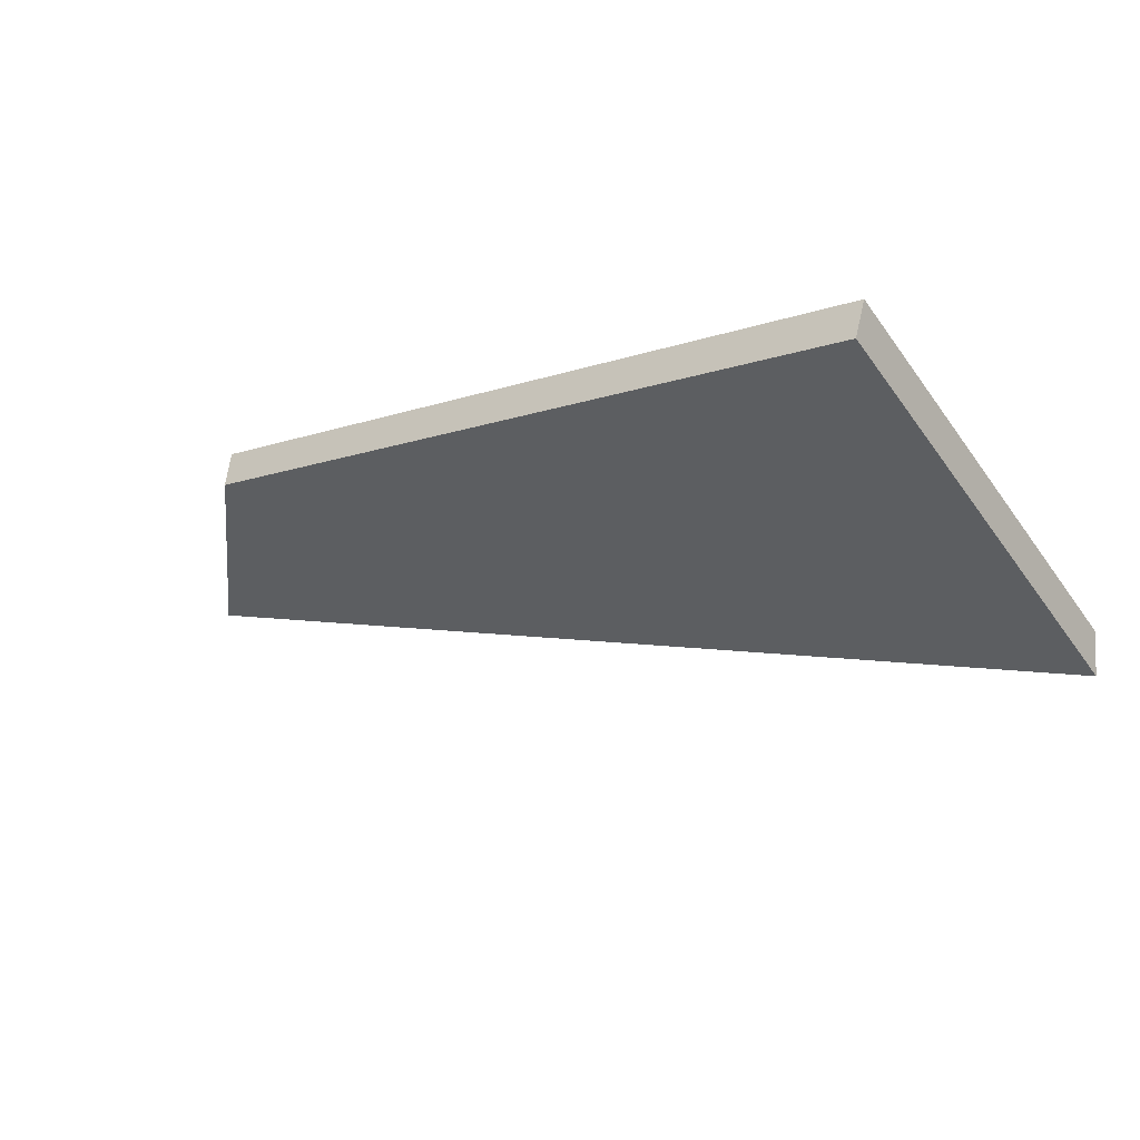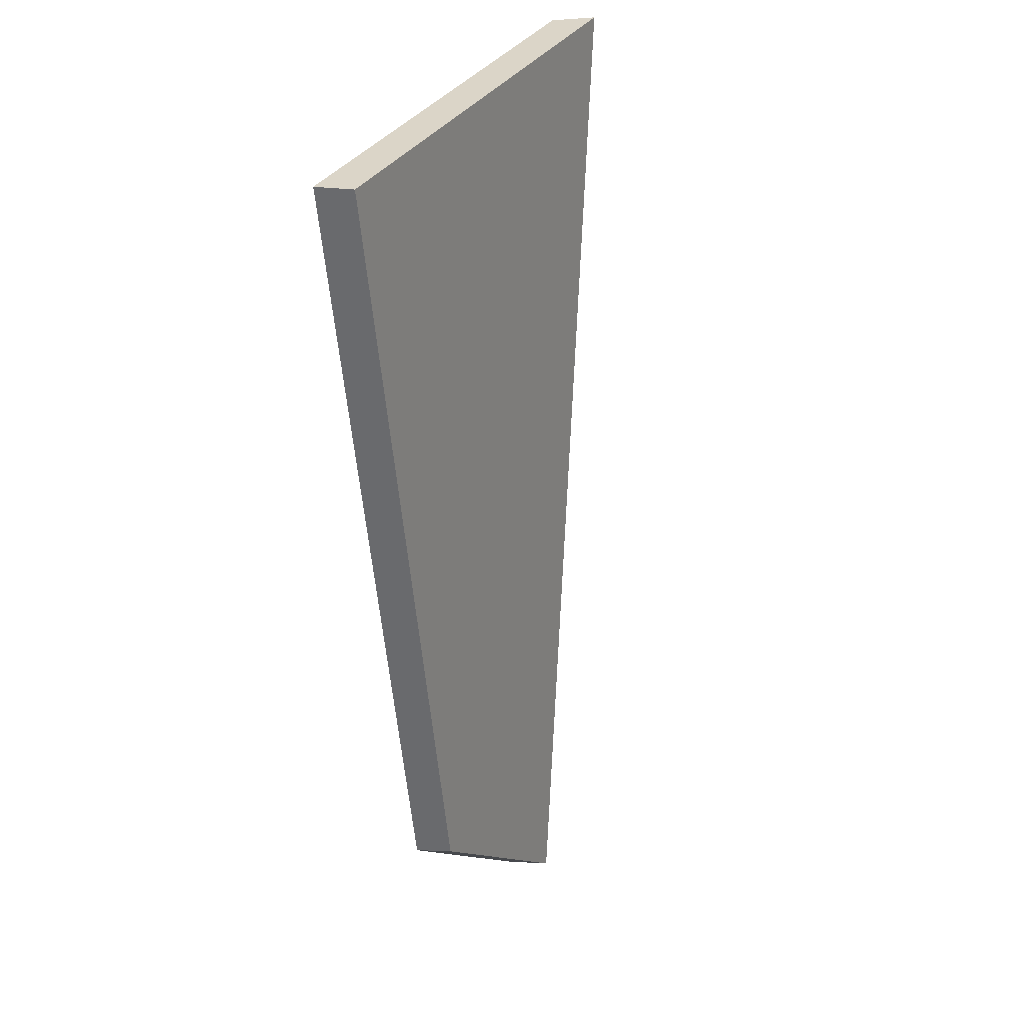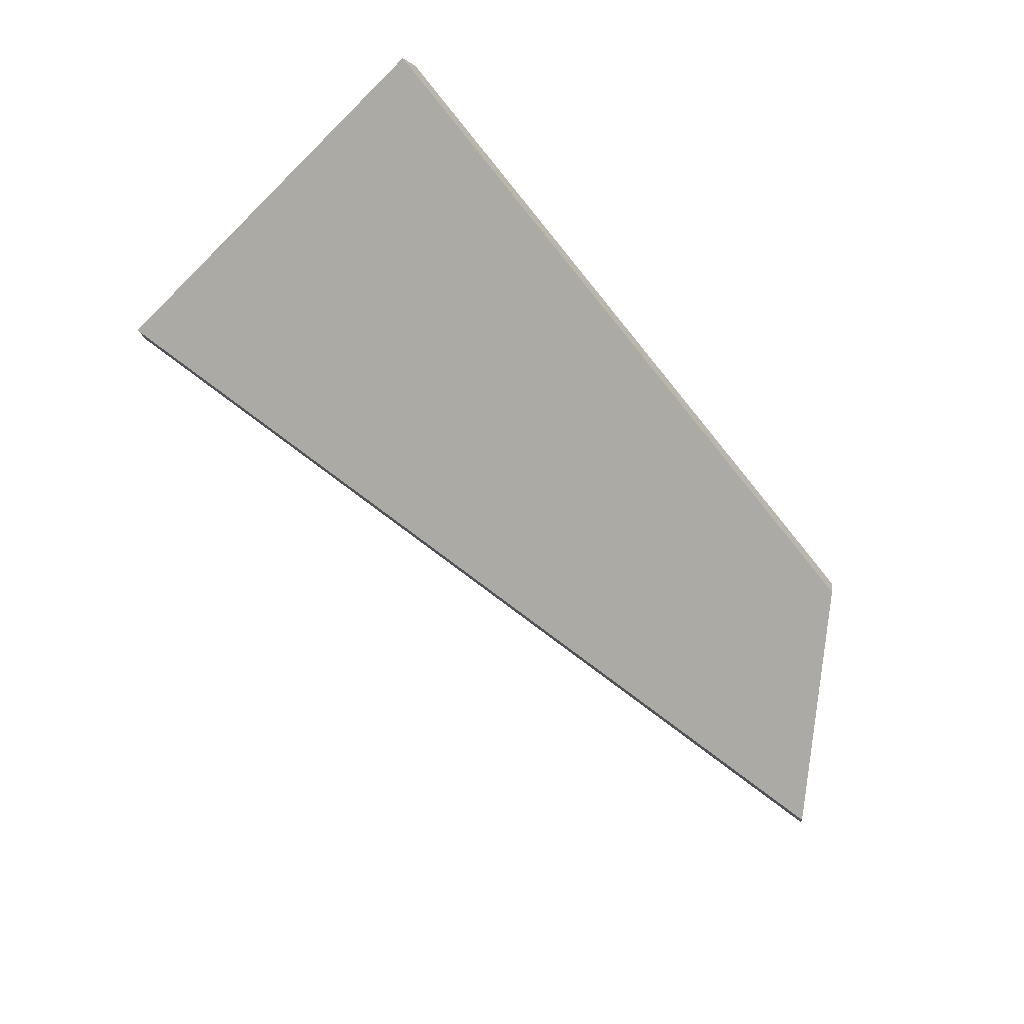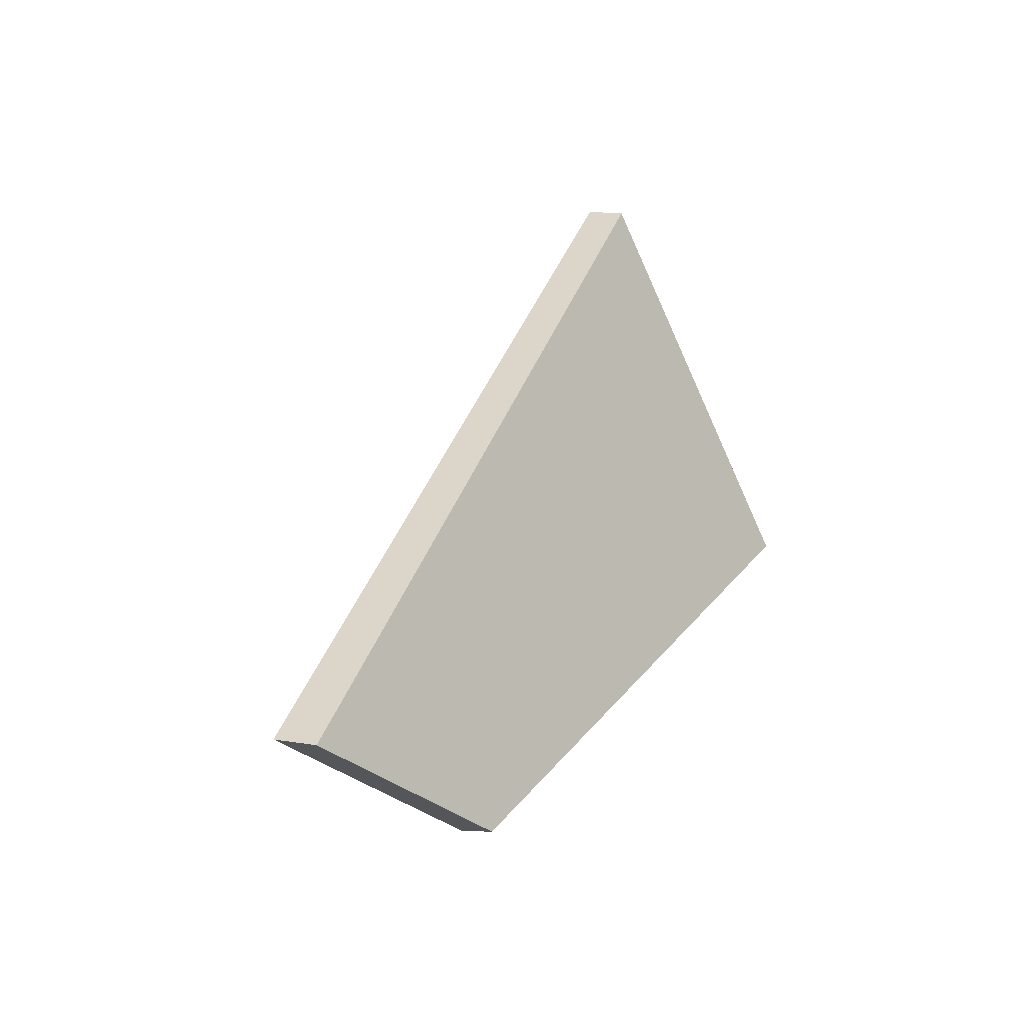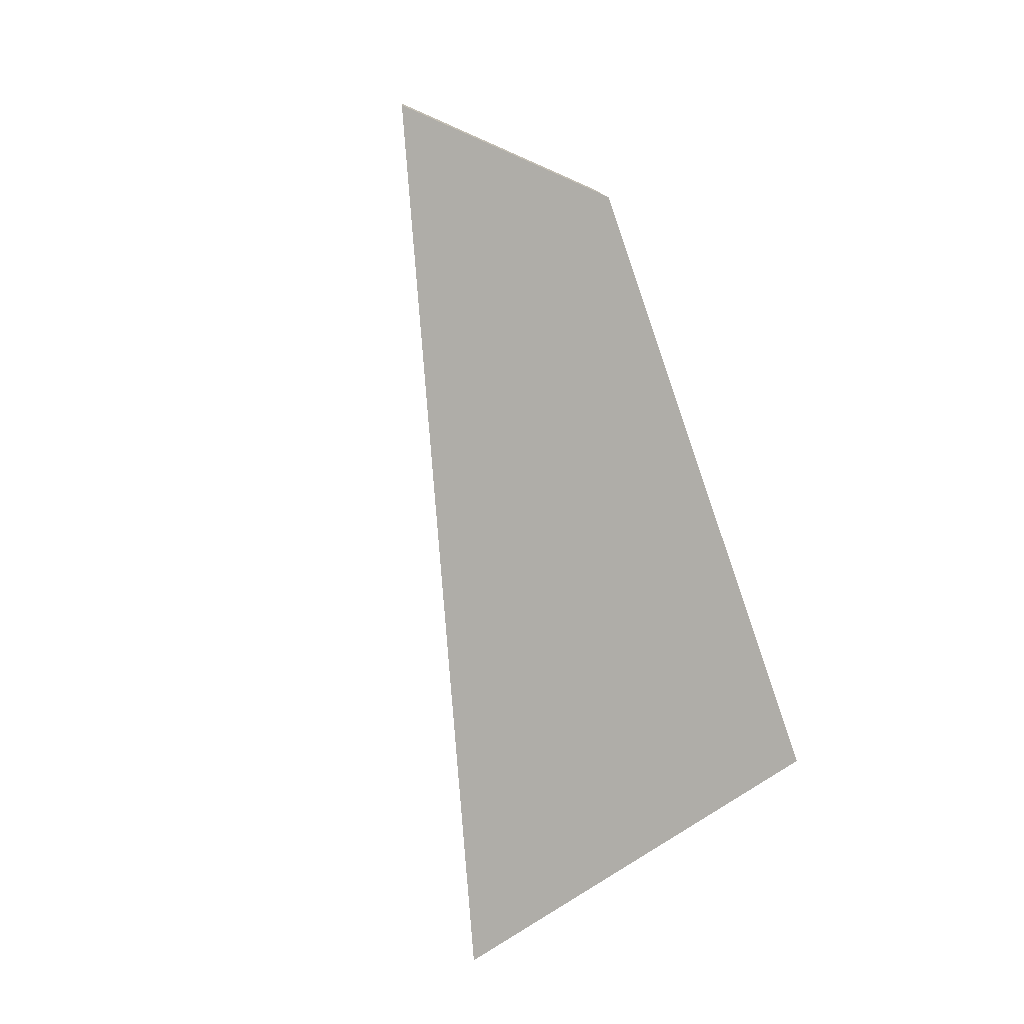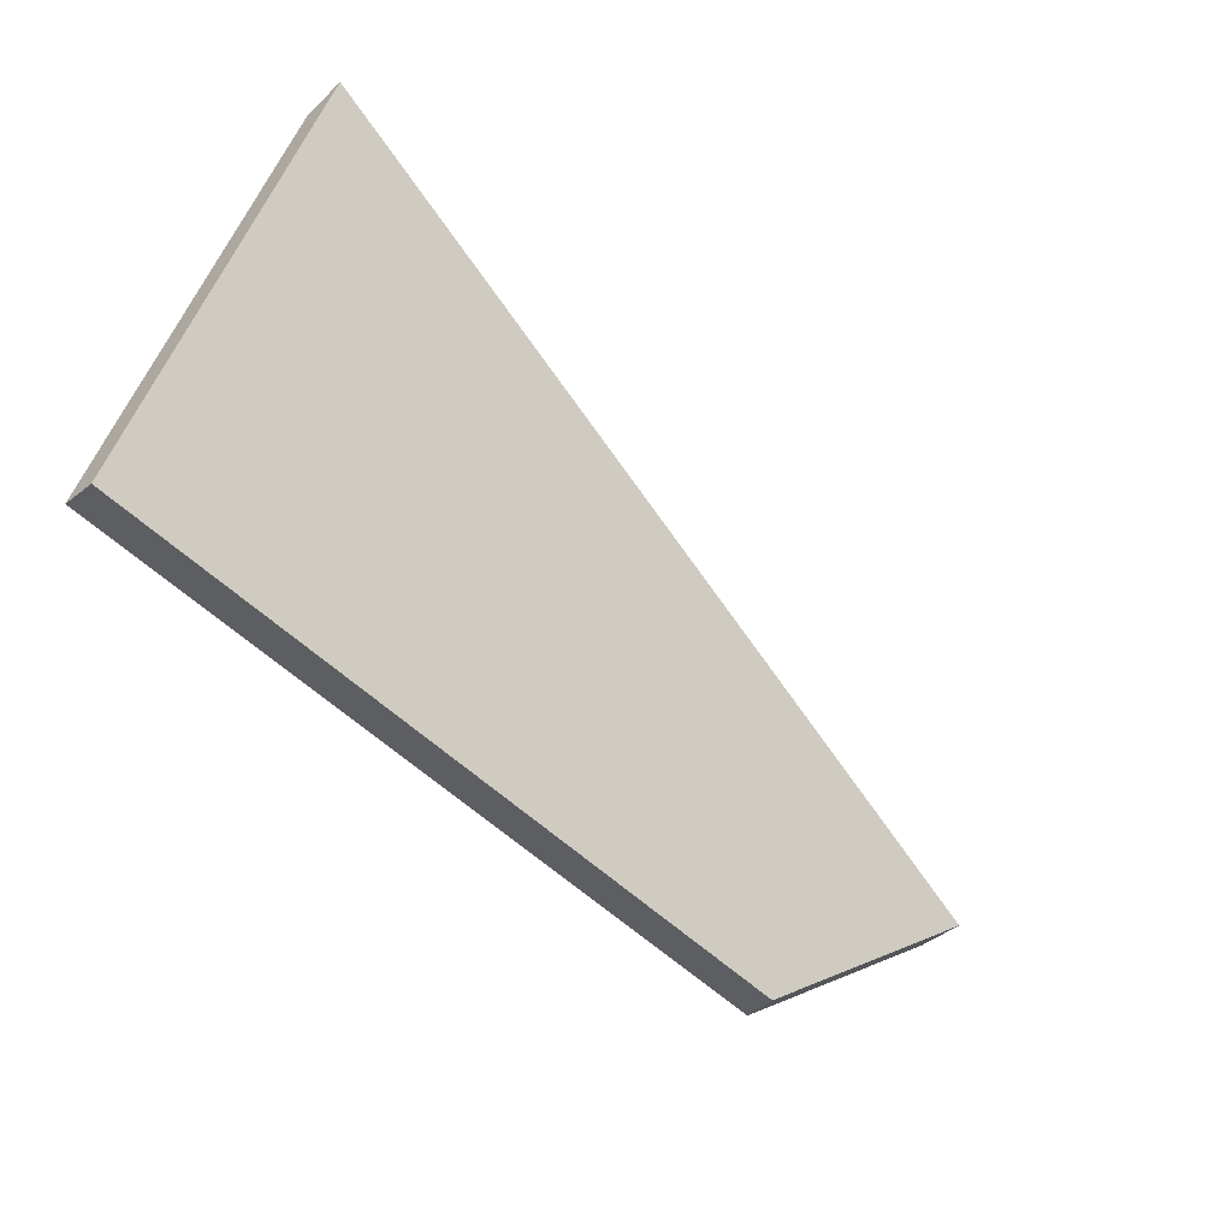
<metadata>
{"format":"obj","ext":"obj","renderer":"f3d","projection":"perspective","resolution":1024,"background":"white","views":[{"elev":-12.1,"azim":38.7,"up":"+Z"},{"elev":-58.5,"azim":95.3,"up":"+Y"},{"elev":77.9,"azim":-127.1,"up":"+Z"},{"elev":23.1,"azim":-62.7,"up":"+Y"},{"elev":-69.2,"azim":-70.6,"up":"+Z"},{"elev":-56.5,"azim":135.4,"up":"+Y"}]}
</metadata>
<code>
g IL_Toxic_sh_9
v 0.6014 -0.2763 0.1188
v 0.6014 -0.257 0.1671
v -0.3676 -0.2763 0.1188
v -0.3731 -0.2663 0.1437
v -0.3783 -0.257 0.1671
v 0.6014 0.2725 -0.1671
v 0.6014 0.2732 -0.1573
v 0.6014 0.2763 -0.1107
v -0.6014 -0.05439 0.003178
v -0.597 -0.04942 0.05902
v 0.6014 -0.2763 0.1188
v 0.6014 -0.2763 0.1188
v 0.6014 -0.2763 0.1188
v 0.6014 -0.257 0.1671
v 0.6014 -0.257 0.1671
v 0.6014 -0.257 0.1671
v 0.6014 -0.257 0.1671
v 0.6014 -0.257 0.1671
v -0.3676 -0.2763 0.1188
v -0.3676 -0.2763 0.1188
v -0.3676 -0.2763 0.1188
v -0.3731 -0.2663 0.1437
v -0.3731 -0.2663 0.1437
v -0.3731 -0.2663 0.1437
v -0.3731 -0.2663 0.1437
v -0.3731 -0.2663 0.1437
v -0.3783 -0.257 0.1671
v -0.3783 -0.257 0.1671
v -0.3783 -0.257 0.1671
v 0.6014 0.2725 -0.1671
v 0.6014 0.2725 -0.1671
v 0.6014 0.2725 -0.1671
v 0.6014 0.2725 -0.1671
v 0.6014 0.2732 -0.1573
v 0.6014 0.2732 -0.1573
v 0.6014 0.2732 -0.1573
v 0.6014 0.2763 -0.1107
v 0.6014 0.2763 -0.1107
v 0.6014 0.2763 -0.1107
v 0.6014 0.2763 -0.1107
v -0.6014 -0.05439 0.003178
v -0.6014 -0.05439 0.003178
v -0.6014 -0.05439 0.003178
v -0.6014 -0.05439 0.003178
v -0.6014 -0.05439 0.003178
v -0.597 -0.04942 0.05902
v -0.597 -0.04942 0.05902
v -0.597 -0.04942 0.05902
g IL_Toxic_sh_9_0
f 4 3 1
f 22 2 5
f 11 14 23
f 7 15 6
f 16 12 30
f 34 8 17
f 31 13 19
f 32 21 41
f 37 46 28
f 29 18 38
g IL_Toxic_sh_9_1
f 9 20 24
f 25 27 10
f 42 26 47
f 35 33 43
f 39 36 44
f 45 48 40

</code>
